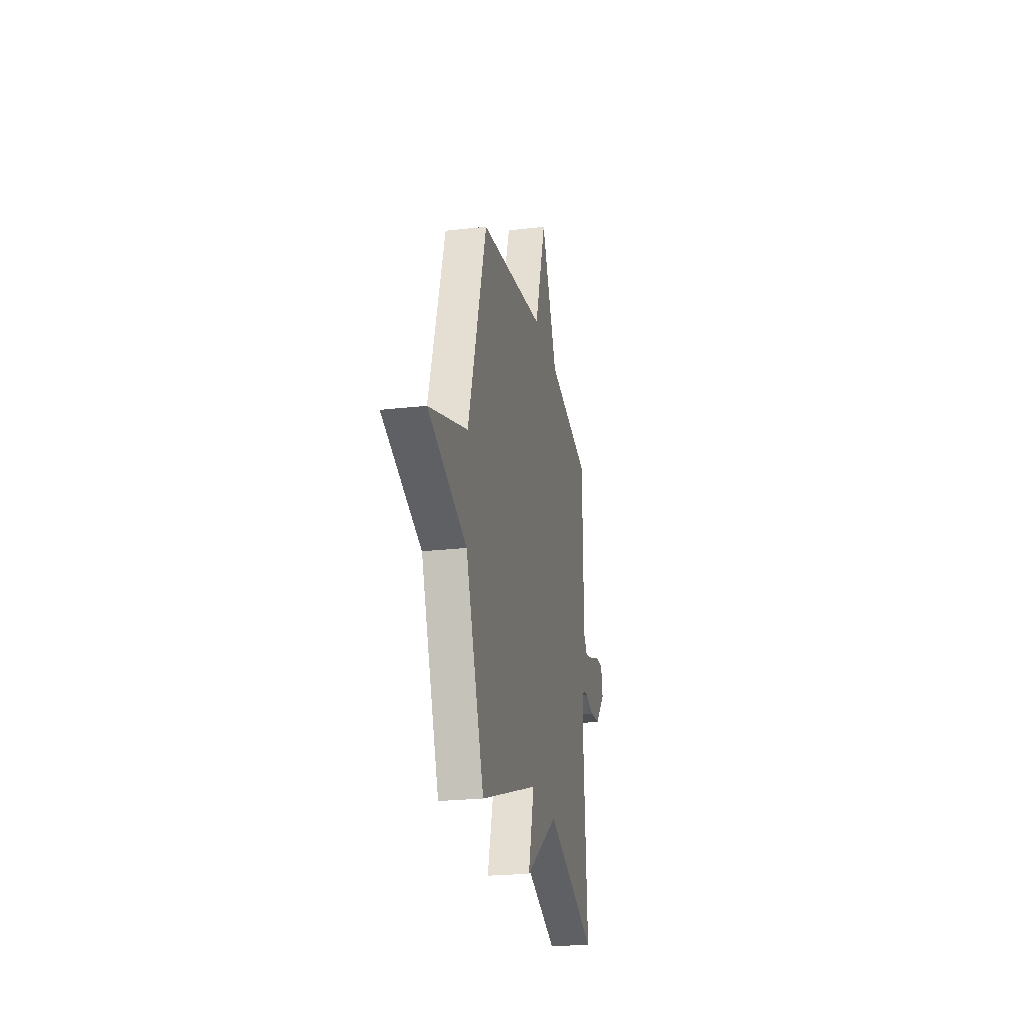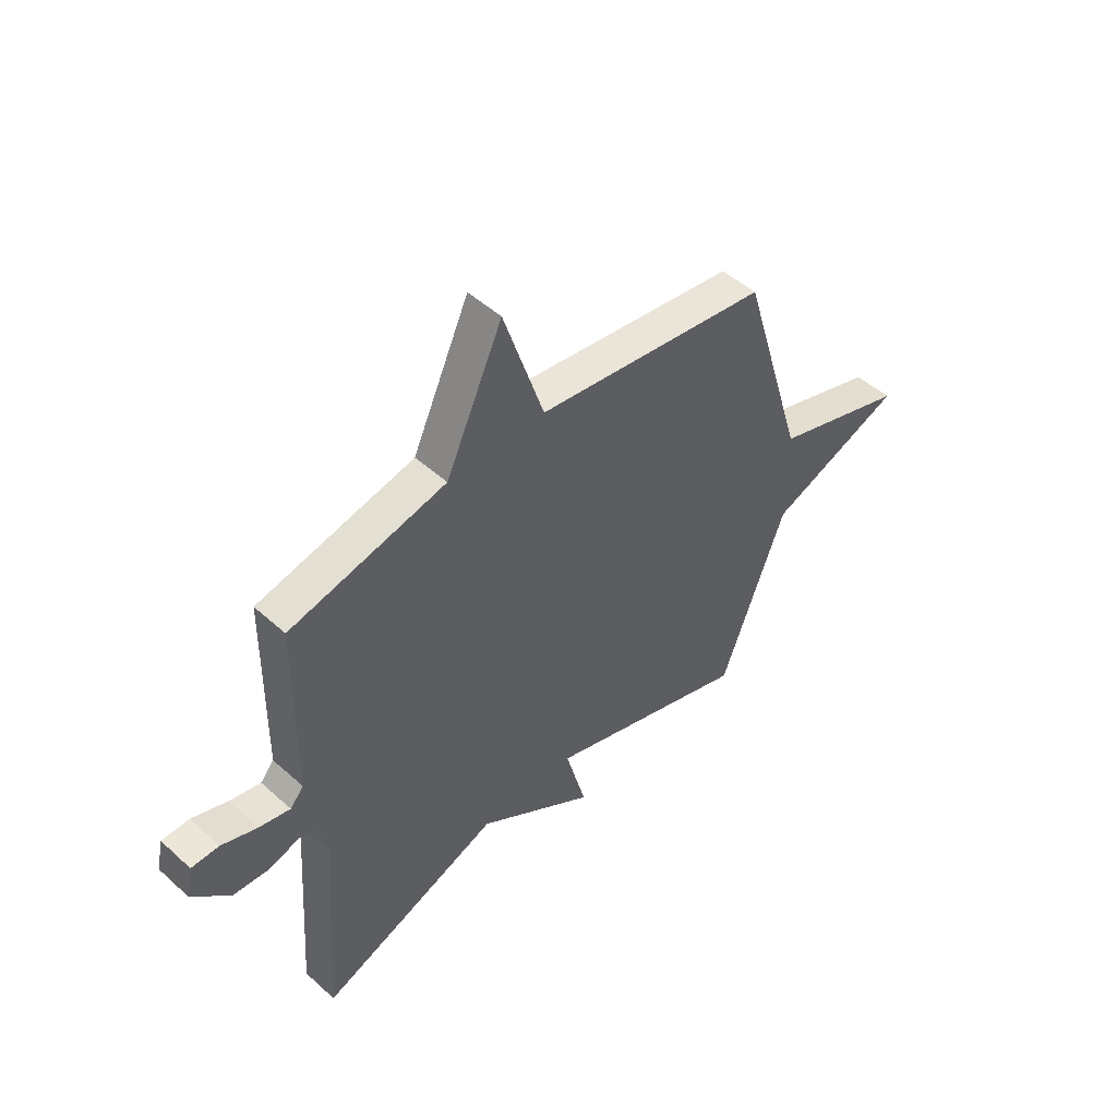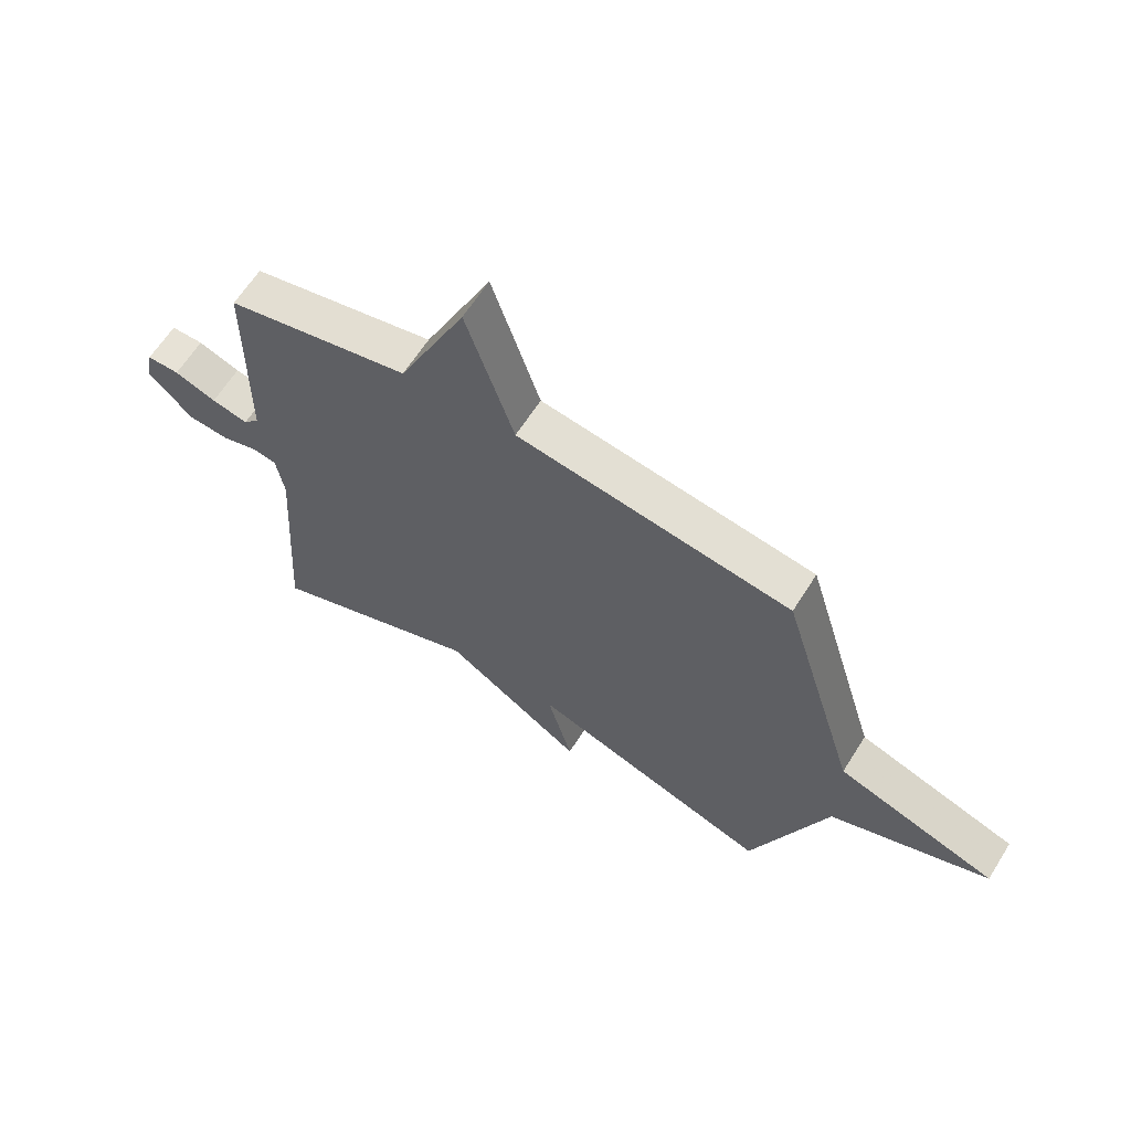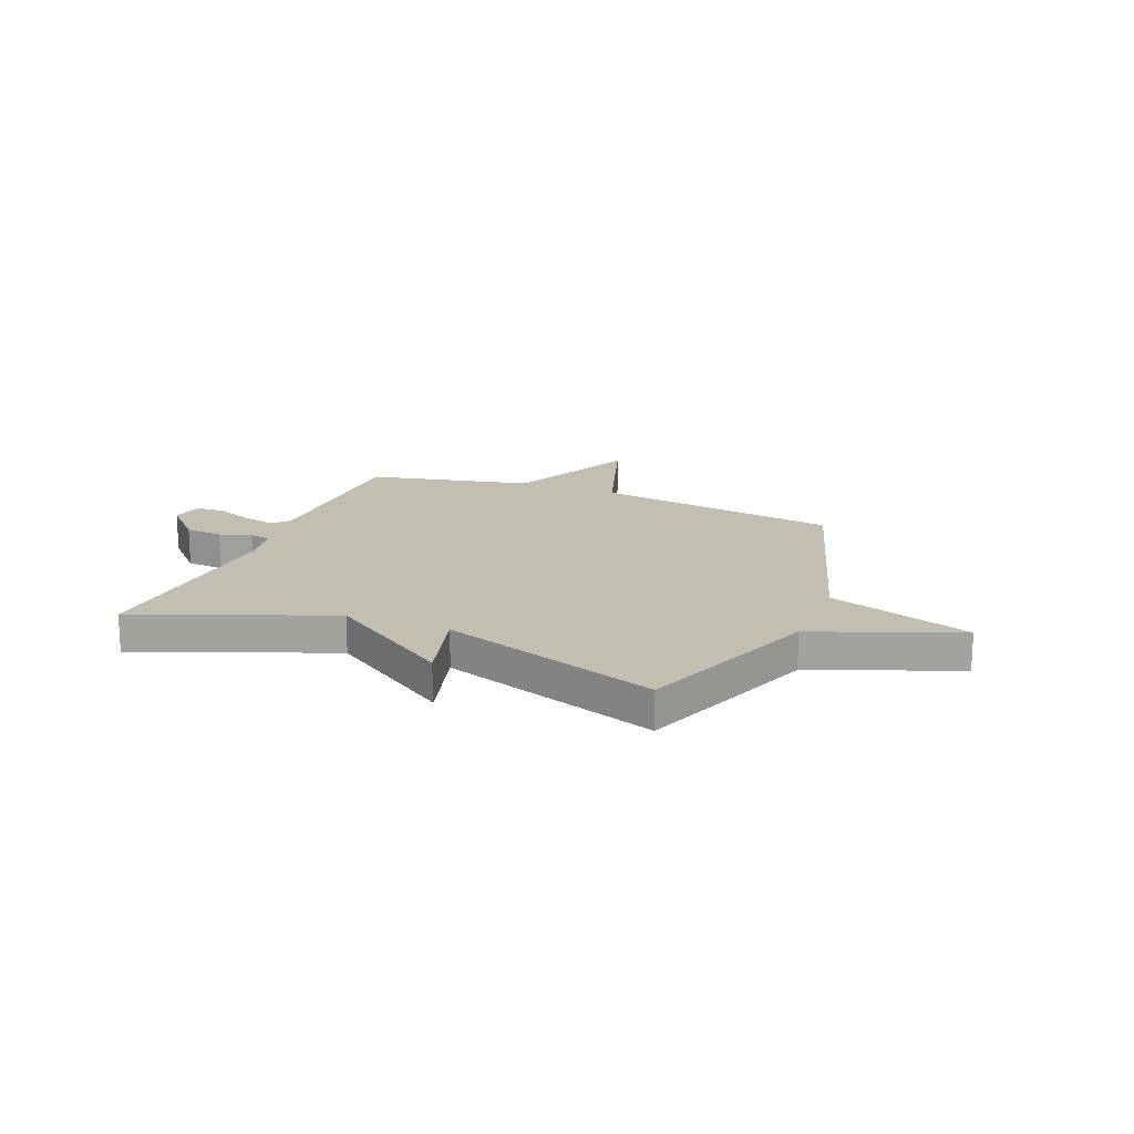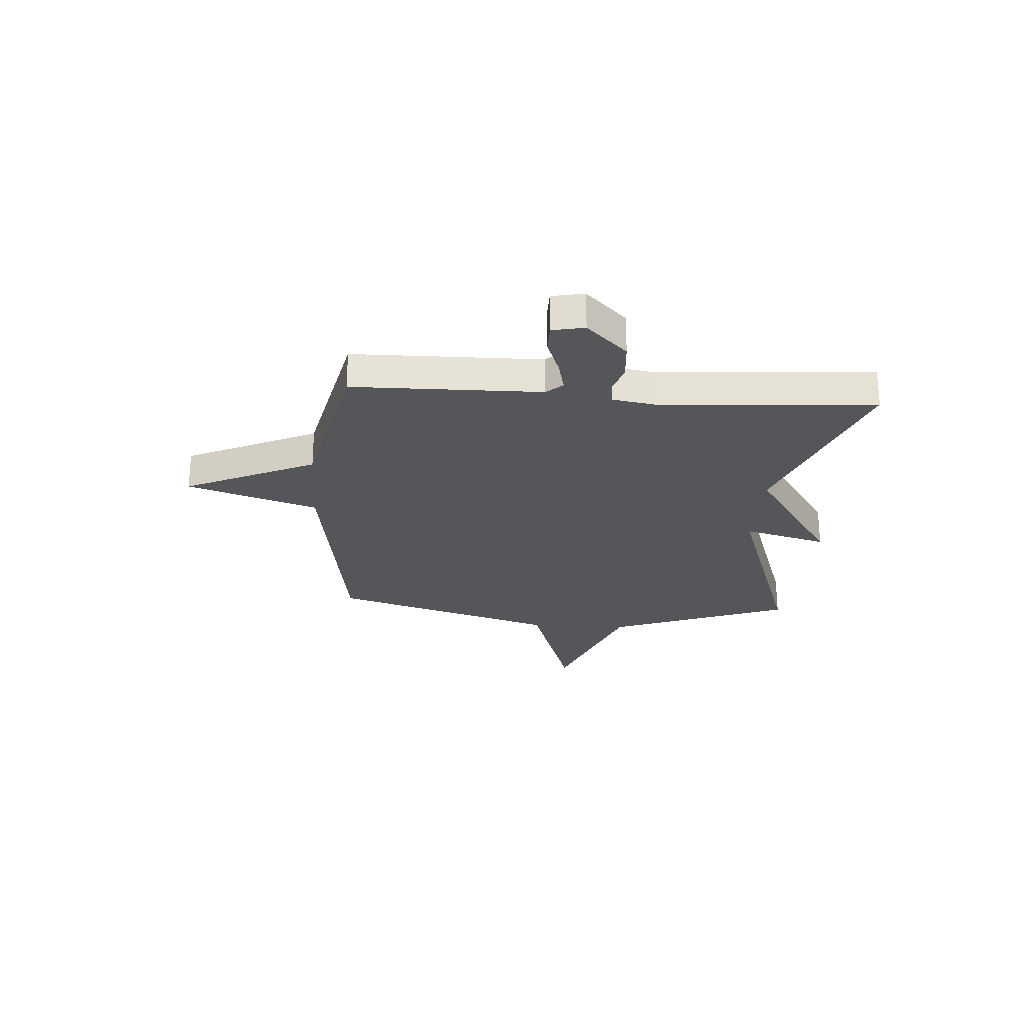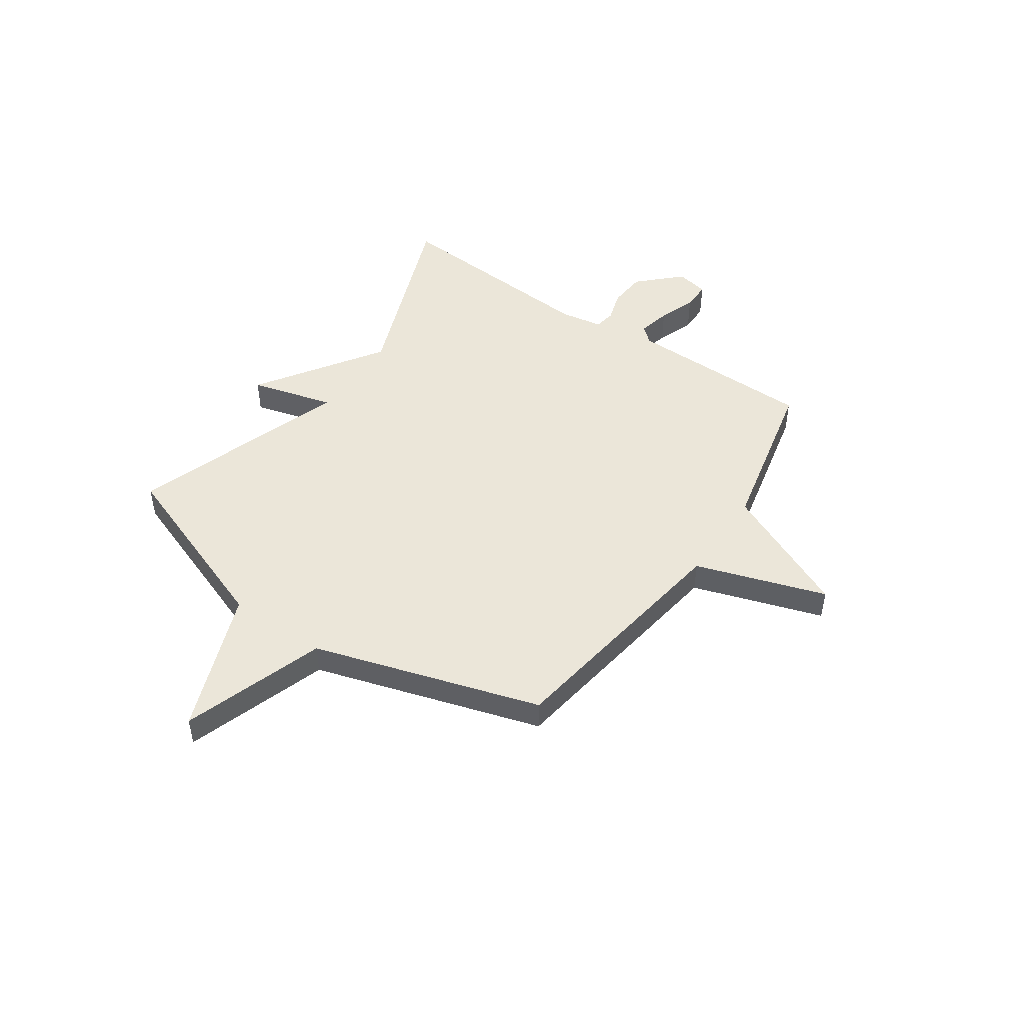
<metadata>
{"format":"obj","ext":"obj","renderer":"f3d","projection":"perspective","resolution":1024,"background":"white","views":[{"elev":-23.5,"azim":-79.1,"up":"+Z"},{"elev":49.2,"azim":134.9,"up":"+Z"},{"elev":63.2,"azim":-147.9,"up":"+Z"},{"elev":17.5,"azim":-158.1,"up":"+Y"},{"elev":-25.6,"azim":86.1,"up":"+Y"},{"elev":47.9,"azim":-55.6,"up":"+Y"}]}
</metadata>
<code>
v 0.5 0.07 -0.5
v 0.126 0.07 -0.356
v -0.118 0.07 -0.519
v -0.074 0.07 -0.356
v -0.5 0.07 -0.5
v -0.634 0.07 -0.143
v -0.913 0.07 -0.036
v -0.634 0.07 0.057
v -0.5 0.07 0.5
v -0.021 0.07 0.571
v 0.062 0.07 0.826
v 0.179 0.07 0.571
v 0.5 0.07 0.5
v 0.505 0.07 0.132
v 0.533 0.07 0.1
v 0.597 0.07 0.115
v 0.67 0.07 0.142
v 0.727 0.07 0.142
v 0.74 0.07 0.079
v 0.663 0.07 -0.001
v 0.589 0.07 -0.007
v 0.527 0.07 0.012
v 0.485 0.07 0.005
v 0.471 0.07 -0.078
v 0.5 0 -0.5
v 0.126 0 -0.356
v -0.118 0 -0.519
v -0.074 0 -0.356
v -0.5 0 -0.5
v -0.634 0 -0.143
v -0.913 0 -0.036
v -0.634 0 0.057
v -0.5 0 0.5
v -0.021 0 0.571
v 0.062 0 0.826
v 0.179 0 0.571
v 0.5 0 0.5
v 0.505 0 0.132
v 0.533 0 0.1
v 0.597 0 0.115
v 0.67 0 0.142
v 0.727 0 0.142
v 0.74 0 0.079
v 0.663 0 -0.001
v 0.589 0 -0.007
v 0.527 0 0.012
v 0.485 0 0.005
v 0.471 0 -0.078
f 20 21 22
f 19 20 22
f 18 19 22
f 17 18 22
f 16 17 22
f 15 16 22 23
f 14 15 23
f 14 23 24
f 13 14 24
f 12 13 24
f 24 1 2
f 12 24 2
f 11 12 2
f 10 11 2
f 6 7 8
f 8 9 10
f 6 8 10
f 5 6 10
f 4 5 10
f 2 3 4
f 2 4 10
f 46 45 44
f 46 44 43
f 46 43 42
f 46 42 41
f 46 41 40
f 47 46 40 39
f 47 39 38
f 48 47 38
f 48 38 37
f 48 37 36
f 26 25 48
f 26 48 36
f 26 36 35
f 26 35 34
f 32 31 30
f 34 33 32
f 34 32 30
f 34 30 29
f 34 29 28
f 28 27 26
f 34 28 26
f 1 25 26 2
f 2 26 27 3
f 3 27 28 4
f 4 28 29 5
f 5 29 30 6
f 6 30 31 7
f 7 31 32 8
f 8 32 33 9
f 9 33 34 10
f 10 34 35 11
f 11 35 36 12
f 12 36 37 13
f 13 37 38 14
f 14 38 39 15
f 15 39 40 16
f 16 40 41 17
f 17 41 42 18
f 18 42 43 19
f 19 43 44 20
f 20 44 45 21
f 21 45 46 22
f 22 46 47 23
f 23 47 48 24
f 24 48 25 1

</code>
